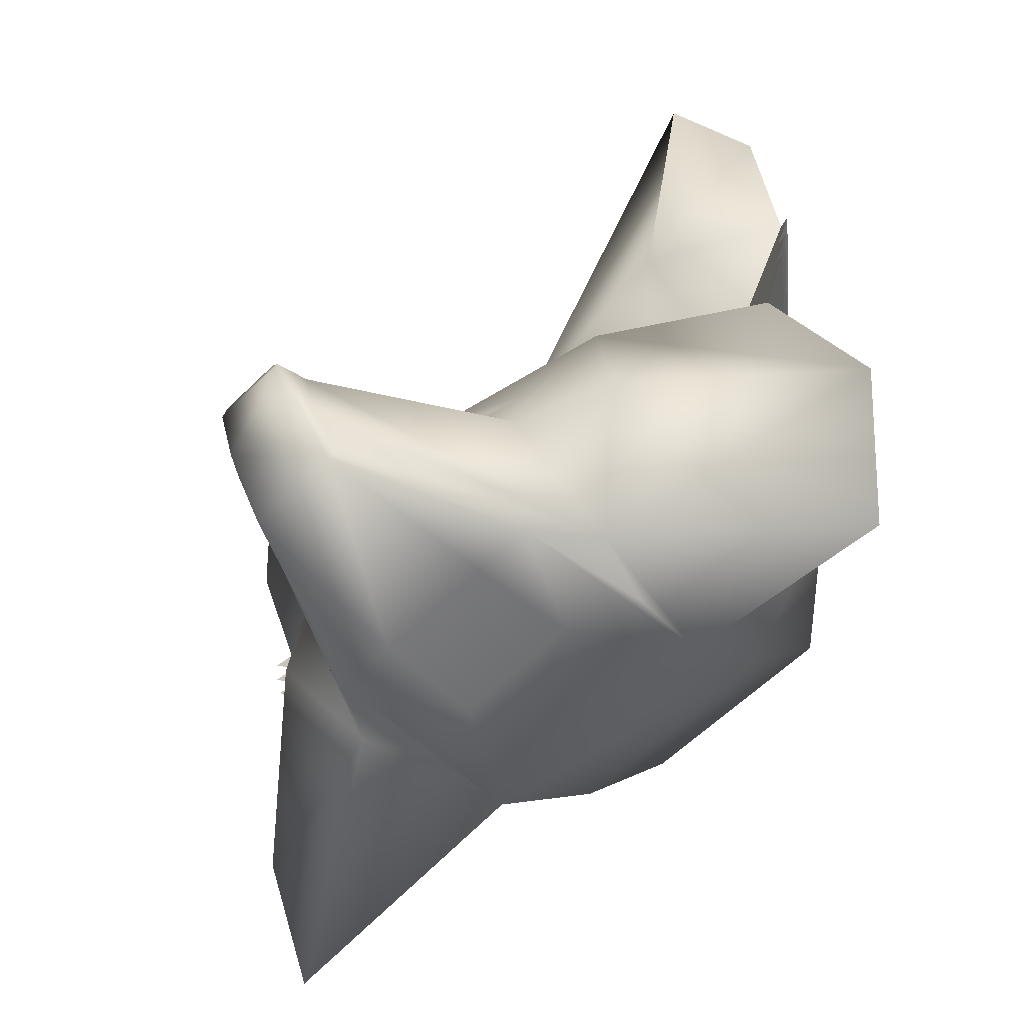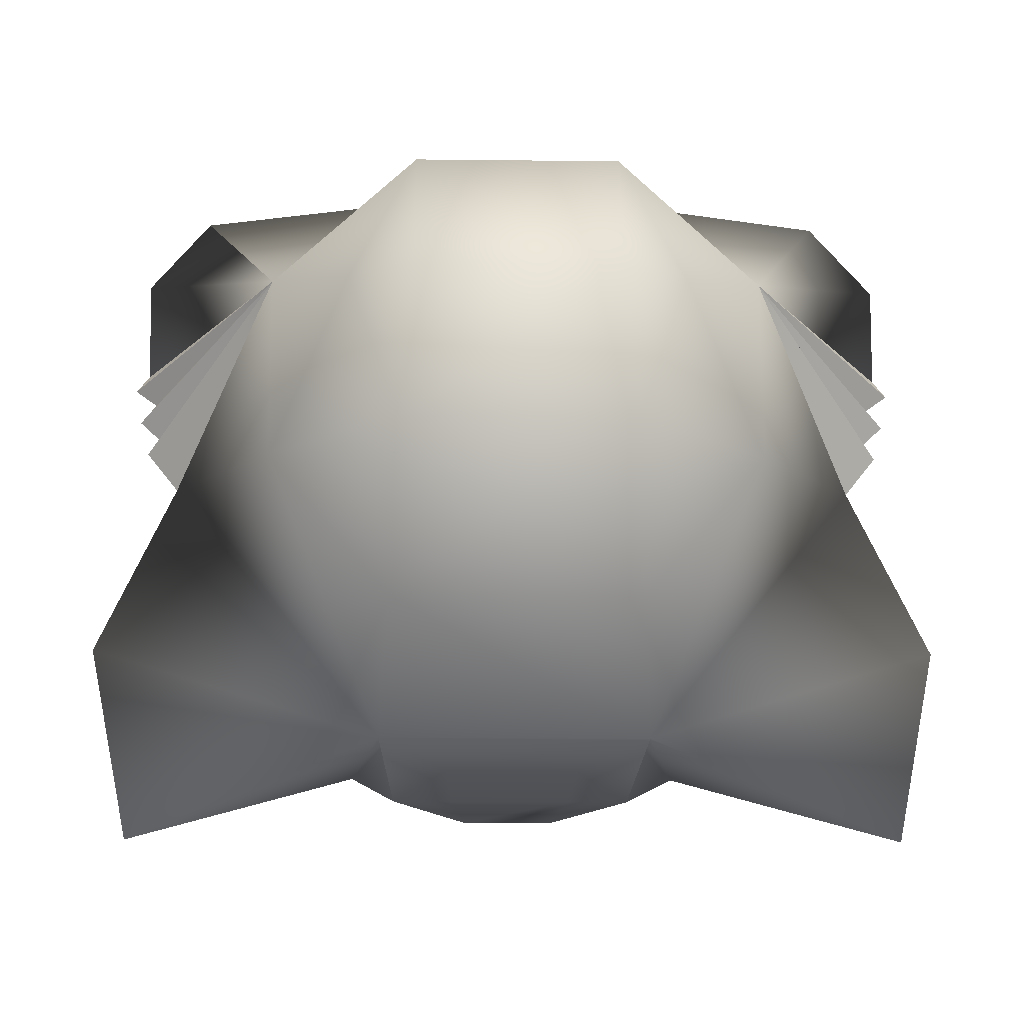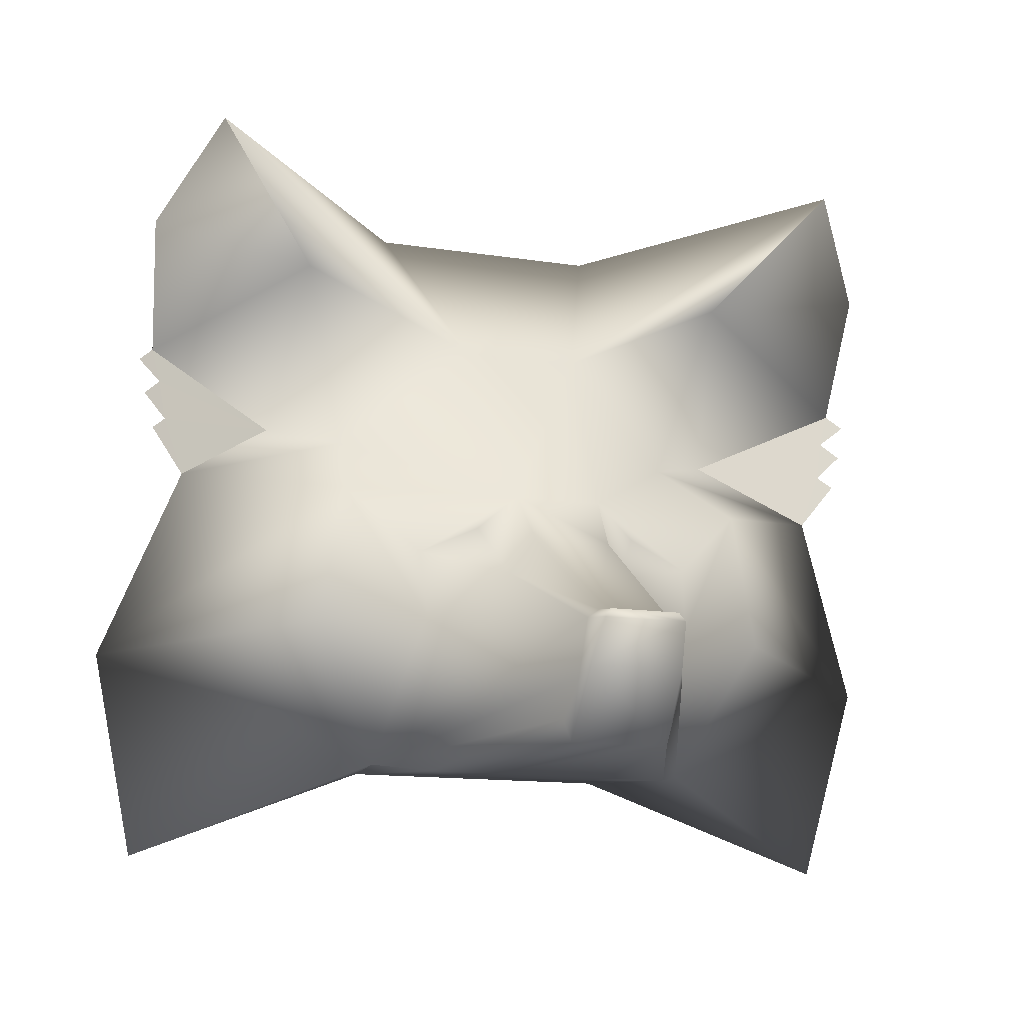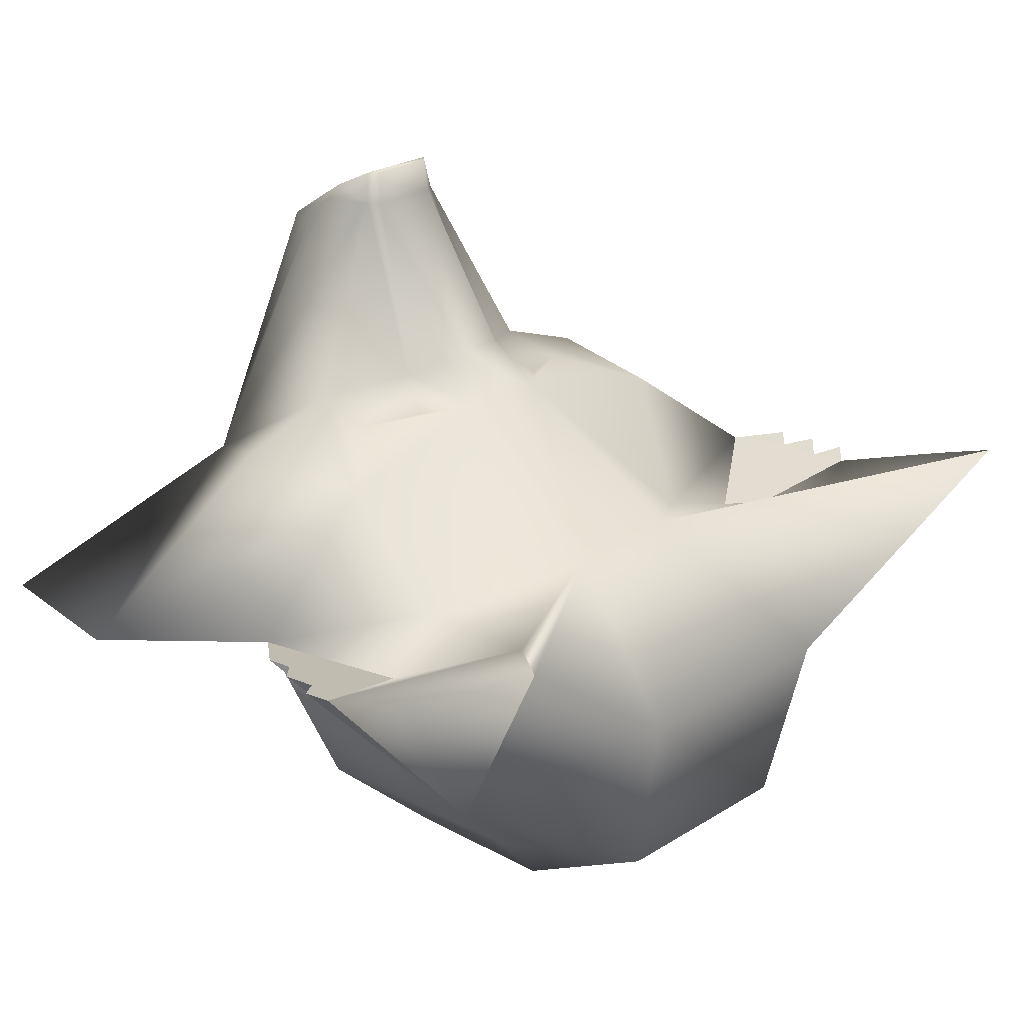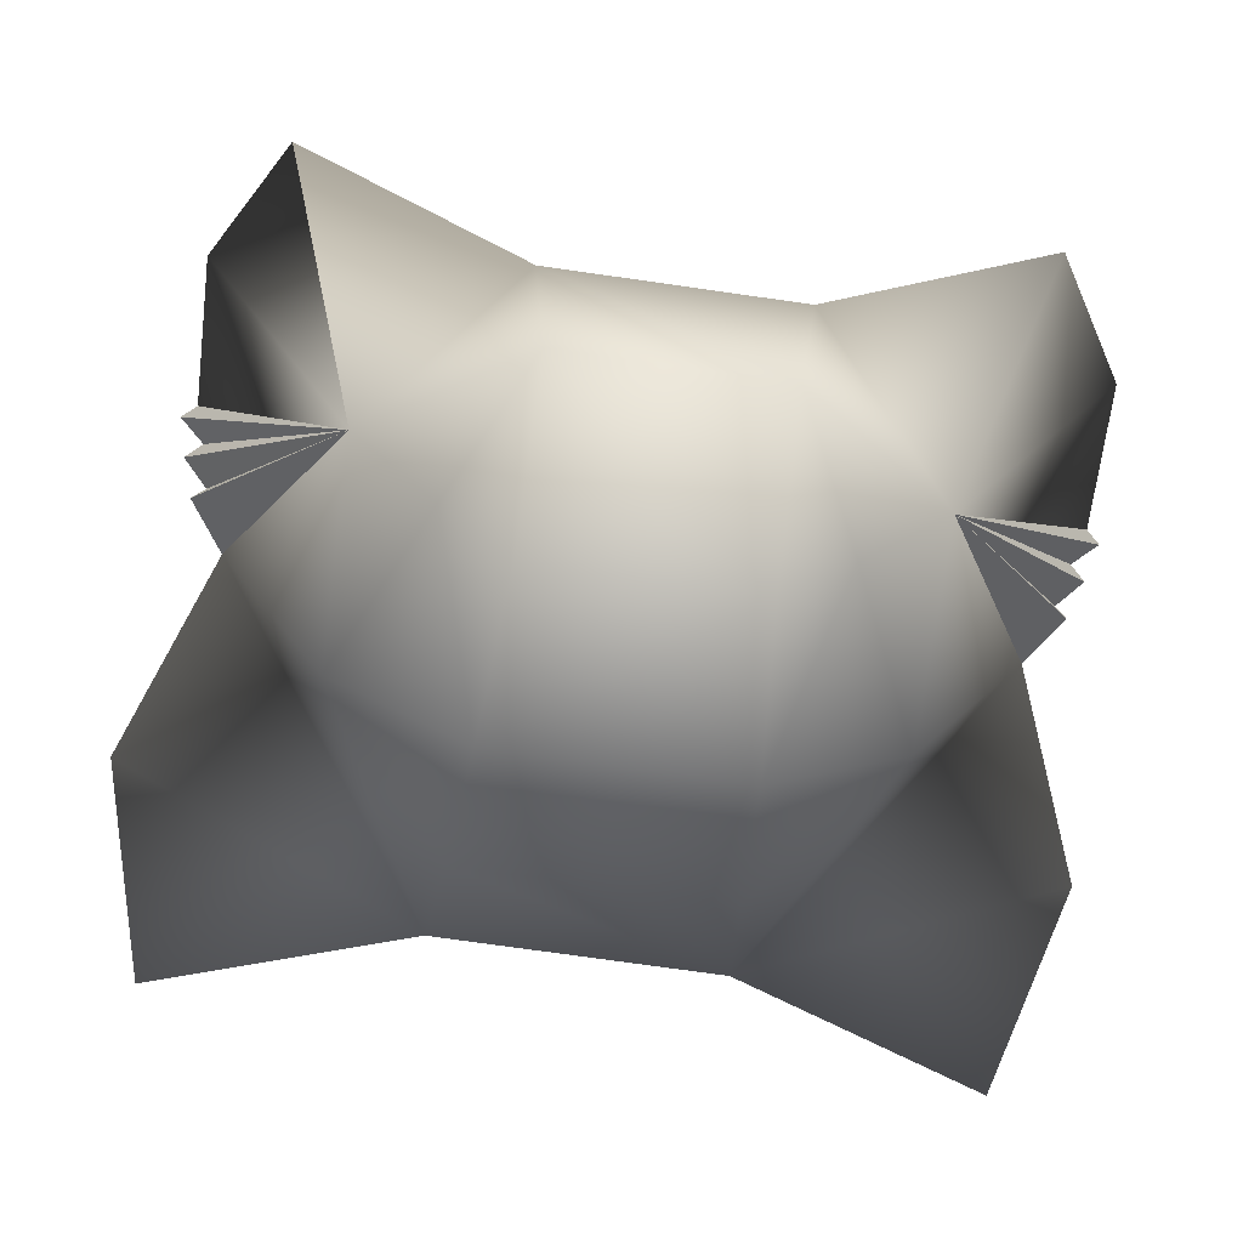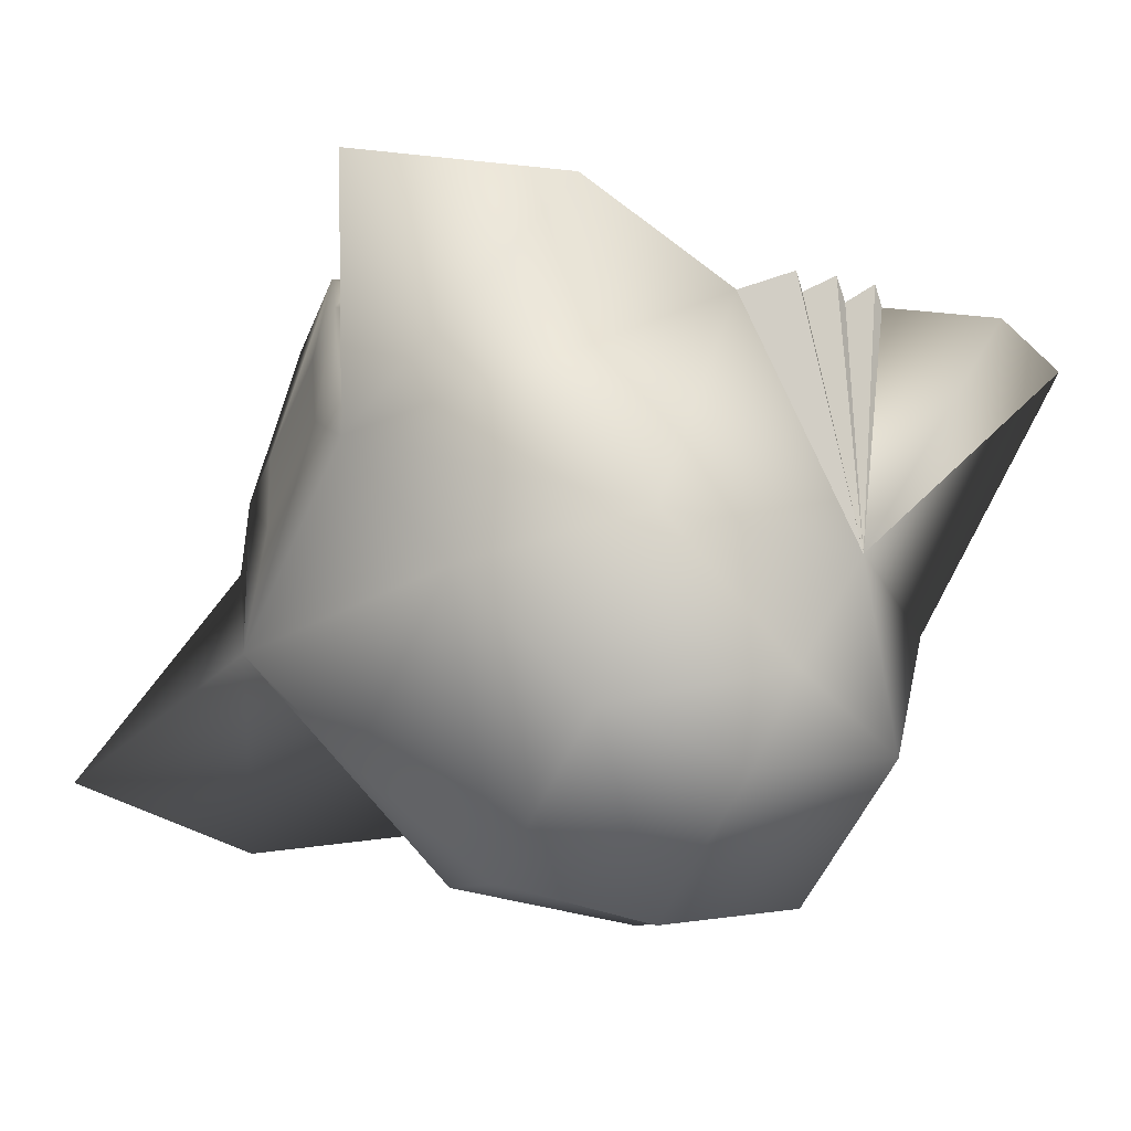
<metadata>
{"format":"obj","ext":"obj","renderer":"f3d","projection":"perspective","resolution":1024,"background":"white","views":[{"elev":-58.0,"azim":45.6,"up":"+Y"},{"elev":-18.2,"azim":178.8,"up":"+Y"},{"elev":-12.5,"azim":-20.7,"up":"+Y"},{"elev":25.2,"azim":134.8,"up":"+Z"},{"elev":-74.5,"azim":171.9,"up":"+Z"},{"elev":-53.4,"azim":67.0,"up":"+Z"}]}
</metadata>
<code>
v  111 52.6 46.23
v  114 87.67 58.98
v  66.19 80.9 55.39
v  72.11 35.49 30.87
v  97.8 116.6 73.98
v  16.76 58.01 58.08
v  52.61 30.36 42.56
v  106.9 31.95 46.91
v  113.5 38.6 49.12
v  108.7 43.23 46.32
v  101.2 15.98 46.31
v  16.66 -16.29 93.62
v  40.77 -10.23 85.28
v  23.93 -2.51 86.74
v  11.17 -7.004 99.38
v  9.569 -34.39 141.7
v  12.6 7.165 88.74
v  61.18 8.814 77
v  39.72 -28.93 88.96
v  13.8 -68.58 132.1
v  15.27 -62.32 129.7
v  14.84 -52.61 140.1
v  12.89 -49.77 144.7
v  35.6 -71.76 81.06
v  47.46 -68.61 63.37
v  38.25 -64.73 38.91
v  -12.89 -49.77 144.7
v  -13.8 -68.58 132.1
v  17.8 -71.76 81.06
v  19.12 -69.02 49.42
v  38.25 -66.28 17.78
v  12.89 -36.7 141.7
v  109.3 -93.59 27.82
v  122.1 -36.89 35.02
v  67.77 -30.2 78.42
v  33.18 101.9 25.32
v  9.406 -35.59 150.7
v  -9.569 -34.39 141.7
v  -9.406 -35.59 150.7
v  11.46 -37.9 150.7
v  -12.6 7.165 88.74
v  -11.17 -7.004 99.38
v  70.24 62.84 -3.947
v  47.26 54.29 -27.41
v  28.73 91.73 -24.97
v  69.17 6.586 -12.78
v  28.73 49.1 -48.36
v  31.9 5.692 -47.82
v  35.08 -34.43 -16.28
v  115.3 48.68 48.68
v  110.8 28.48 49.18
v  -19.12 -69.02 49.42
v  -38.25 -66.28 17.78
v  -111 52.6 46.23
v  -72.11 35.49 30.87
v  -66.19 80.9 55.39
v  -114 87.67 58.98
v  -97.8 116.6 73.98
v  -52.61 30.36 42.56
v  -16.76 58.01 58.08
v  -106.9 31.95 46.91
v  -108.7 43.23 46.32
v  -113.5 38.6 49.12
v  -101.2 15.98 46.31
v  -16.66 -16.29 93.62
v  -23.93 -2.51 86.74
v  -40.77 -10.23 85.28
v  -61.18 8.814 77
v  -39.72 -28.93 88.96
v  -14.84 -52.61 140.1
v  -15.27 -62.32 129.7
v  -47.46 -68.61 63.37
v  -35.6 -71.76 81.06
v  -38.25 -64.73 38.91
v  -17.8 -71.76 81.06
v  -12.89 -36.7 141.7
v  -67.77 -30.2 78.42
v  -122.1 -36.89 35.02
v  -109.3 -93.59 27.82
v  -33.18 101.9 25.32
v  -11.46 -37.9 150.7
v  -70.24 62.84 -3.947
v  -28.73 91.73 -24.97
v  -47.26 54.29 -27.41
v  -69.17 6.586 -12.78
v  -28.73 49.1 -48.36
v  -31.9 5.692 -47.82
v  -35.08 -34.43 -16.28
v  -115.3 48.68 48.68
v  -110.8 28.48 49.18
g Fox
f 1 2 3
f 3 4 1
f 3 5 5
f 5 6 3
f 7 4 3
f 3 6 7
f 8 9 10
f 11 4 7
f 12 13 14
f 15 16 12
f 12 17 15
f 18 13 19
f 20 21 22
f 22 23 20
f 21 20 24
f 24 25 21
f 24 26 25
f 20 23 27
f 27 28 20
f 24 29 30
f 24 30 31
f 26 24 31
f 22 21 25
f 25 32 22
f 32 25 19
f 7 6 17
f 17 18 7
f 25 33 34
f 34 35 25
f 6 5 36
f 25 35 19
f 17 14 13
f 13 18 17
f 14 17 12
f 37 16 38
f 38 39 37
f 32 40 23
f 23 22 32
f 32 16 37
f 37 40 32
f 18 34 11
f 18 19 35
f 35 34 18
f 11 7 18
f 12 16 32
f 32 19 12
f 19 13 12
f 15 17 41
f 41 42 15
f 36 5 43
f 5 2 43
f 43 5 5
f 43 44 45
f 45 36 43
f 46 44 43
f 43 11 46
f 31 33 25
f 25 26 31
f 31 34 33
f 34 31 11
f 45 44 47
f 44 46 48
f 48 47 44
f 49 48 46
f 46 31 49
f 31 46 11
f 50 43 1
f 9 8 43
f 51 43 8
f 51 11 43
f 11 51 8
f 8 4 11
f 2 1 43
f 8 10 4
f 43 10 9
f 43 50 10
f 50 1 10
f 4 10 1
f 30 52 53
f 53 31 30
f 54 55 56
f 56 57 54
f 56 58 58
f 58 57 56
f 59 60 56
f 56 55 59
f 61 62 63
f 64 59 55
f 65 66 67
f 42 65 38
f 65 42 41
f 68 69 67
f 28 27 70
f 70 71 28
f 71 72 73
f 73 28 71
f 73 72 74
f 52 75 73
f 53 52 73
f 74 53 73
f 70 72 71
f 72 70 76
f 76 69 72
f 59 68 41
f 41 60 59
f 72 77 78
f 78 79 72
f 58 60 80
f 80 58 58
f 72 69 77
f 41 68 67
f 67 66 41
f 66 65 41
f 76 70 27
f 27 81 76
f 76 81 39
f 39 38 76
f 39 81 40
f 40 37 39
f 60 6 36
f 36 80 60
f 68 64 78
f 68 78 77
f 77 69 68
f 64 68 59
f 65 69 76
f 76 38 65
f 69 65 67
f 80 82 58
f 58 82 57
f 83 80 36
f 36 45 83
f 82 80 83
f 83 84 82
f 85 64 82
f 82 84 85
f 45 47 86
f 86 83 45
f 53 74 72
f 72 79 53
f 53 79 78
f 78 64 53
f 83 86 84
f 84 86 87
f 87 85 84
f 88 53 85
f 85 87 88
f 53 64 85
f 20 28 75
f 75 29 20
f 89 54 82
f 63 82 61
f 90 61 82
f 90 82 64
f 64 61 90
f 61 64 55
f 57 82 54
f 61 55 62
f 82 63 62
f 82 62 89
f 89 62 54
f 55 54 62
f 52 30 29
f 29 75 52
f 15 42 38
f 38 16 15
f 49 88 87
f 87 48 49
f 75 28 73
f 40 81 27
f 27 23 40
f 6 60 41
f 41 17 6
f 48 87 86
f 86 47 48
f 49 31 53
f 53 88 49
f 29 24 20
f 3 2 5
f 56 60 58

</code>
